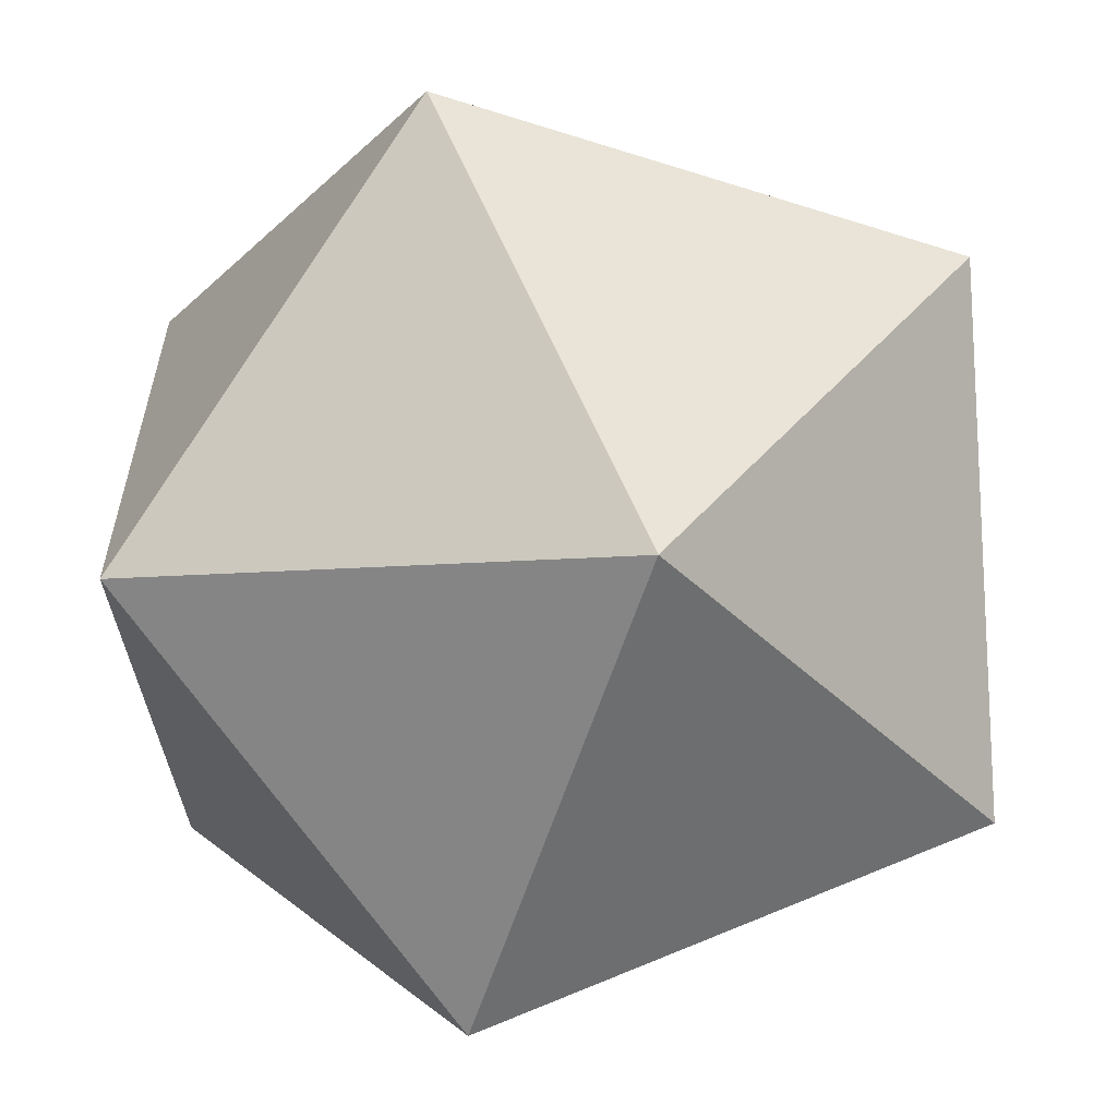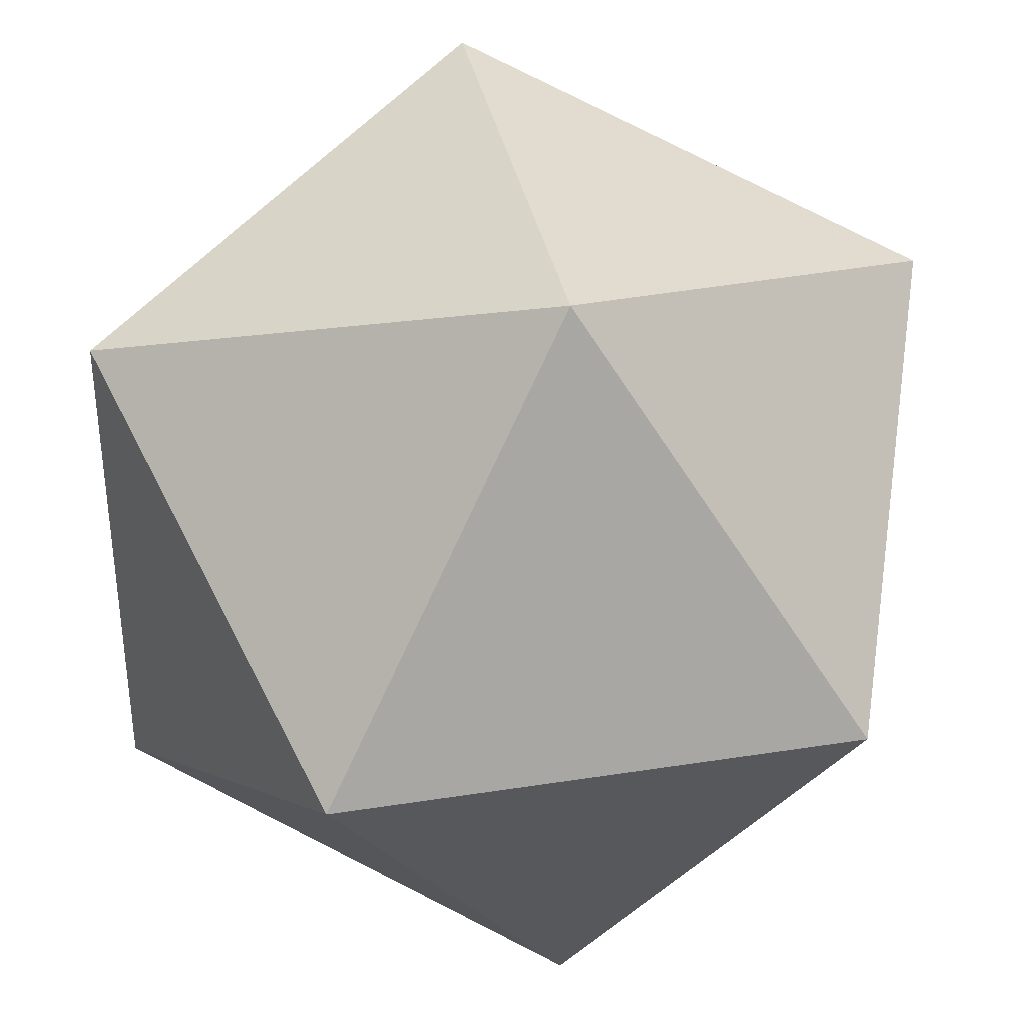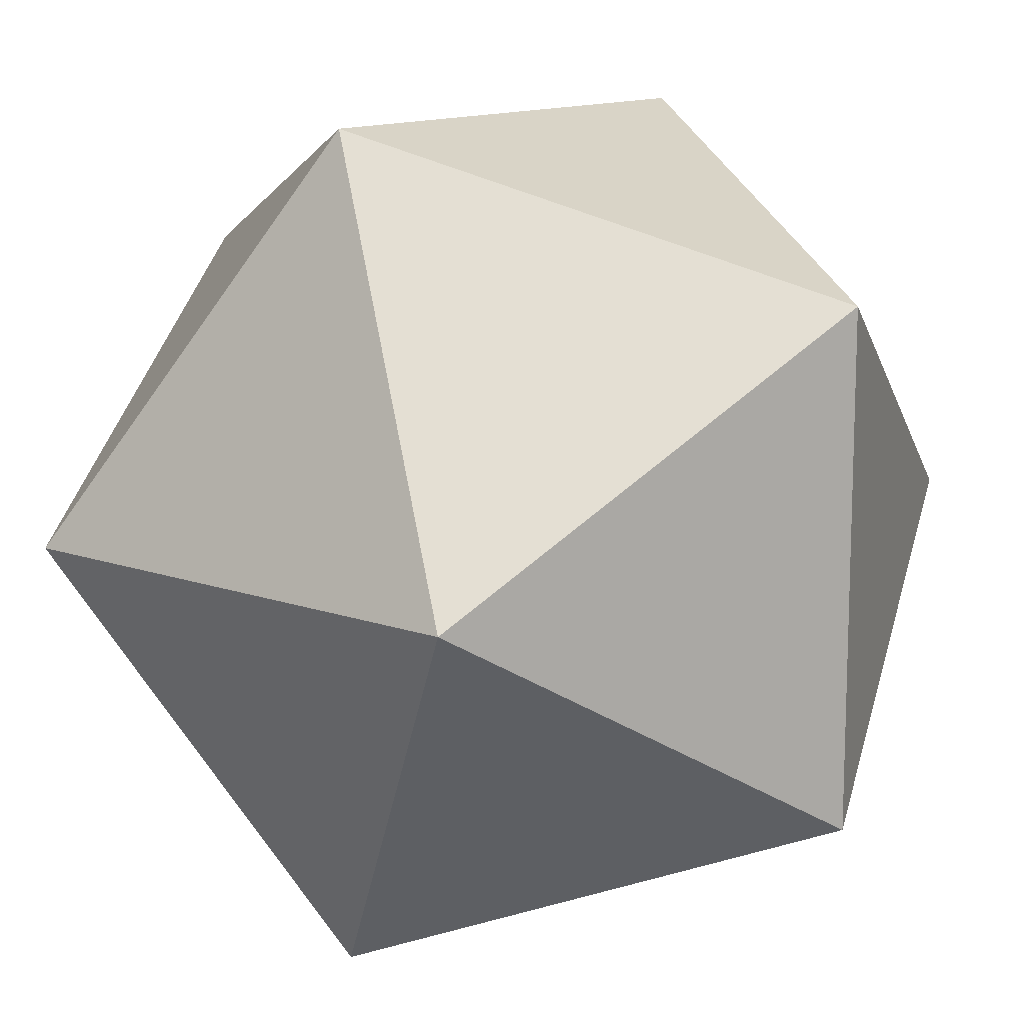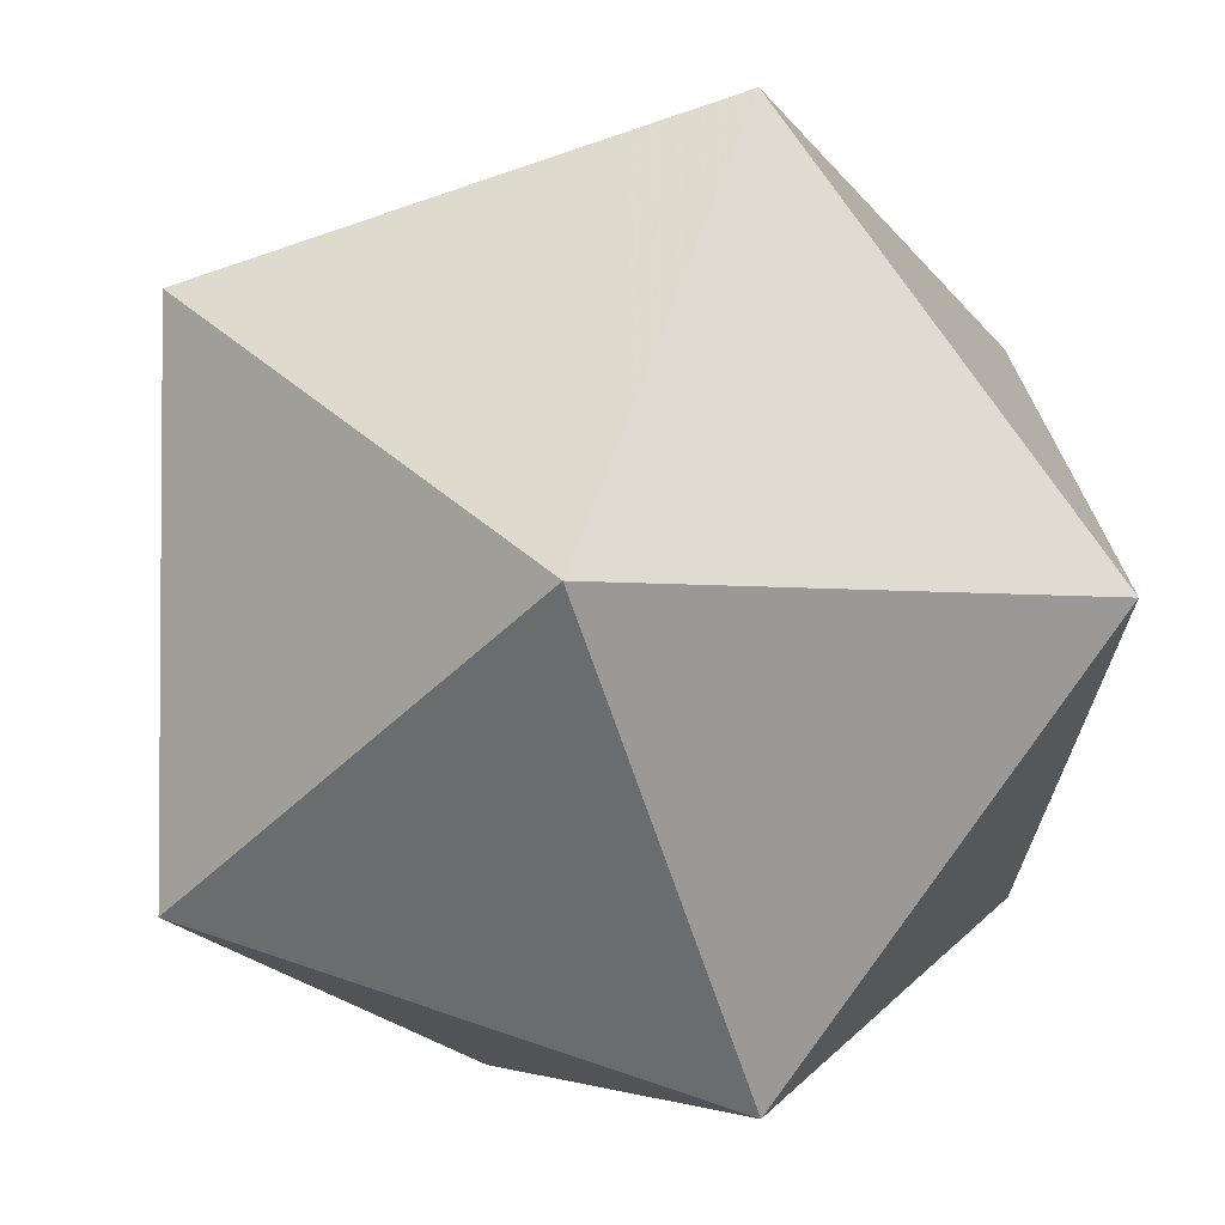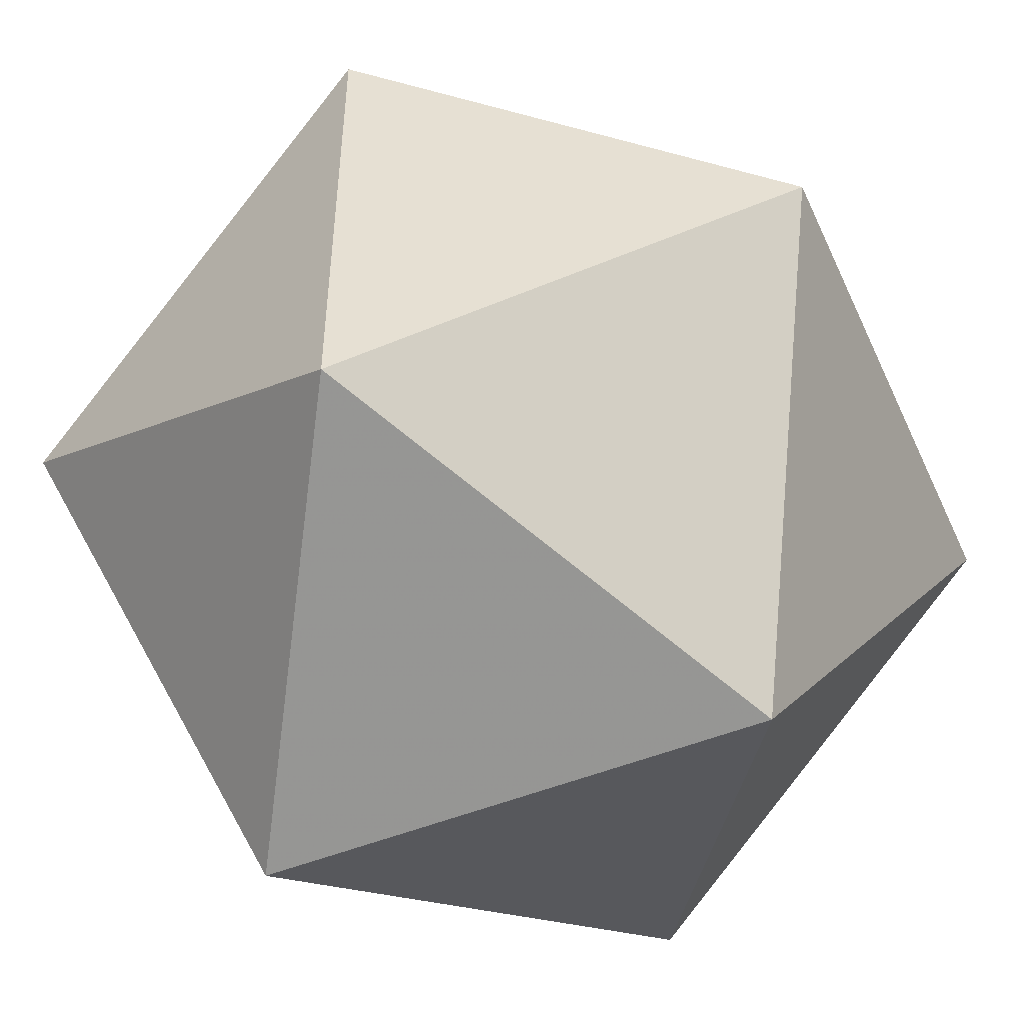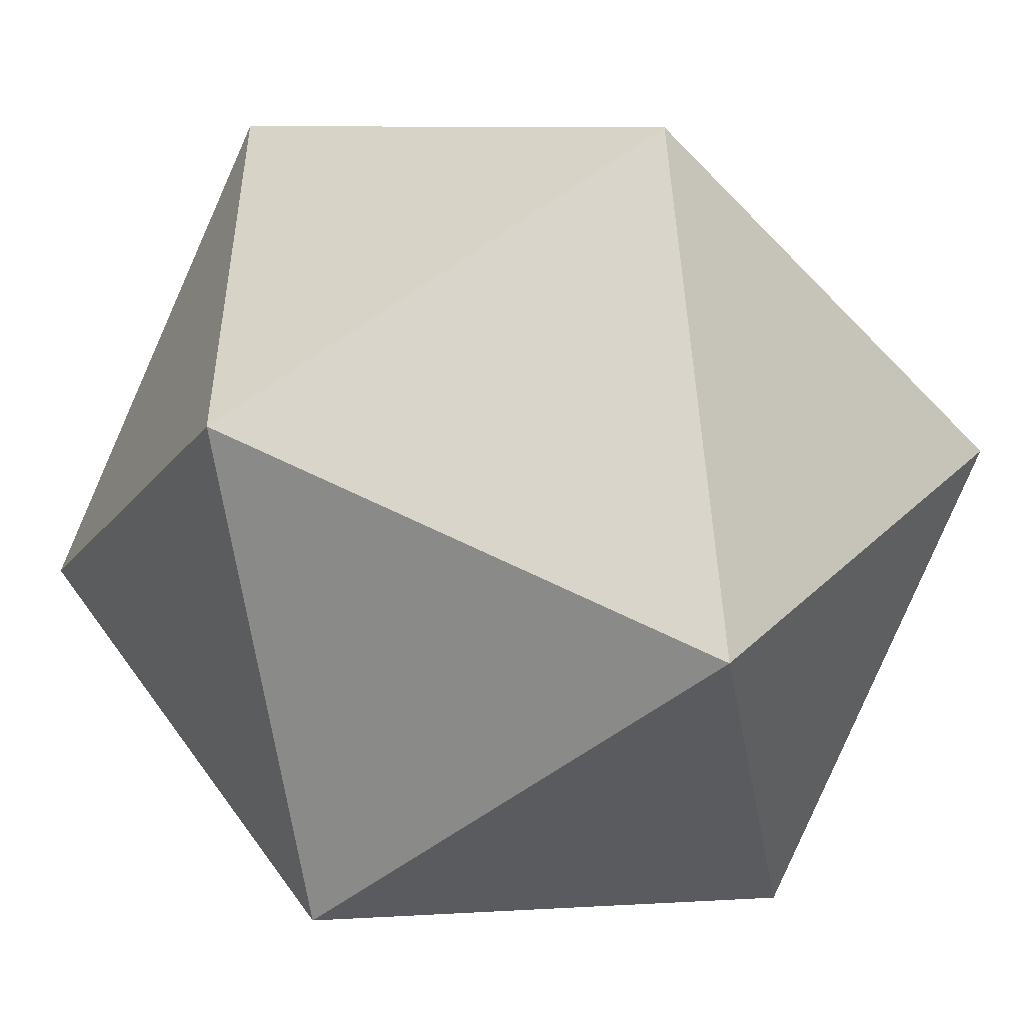
<metadata>
{"format":"obj","ext":"obj","renderer":"f3d","projection":"perspective","resolution":1024,"background":"white","views":[{"elev":-59.9,"azim":162.0,"up":"+Z"},{"elev":36.9,"azim":78.5,"up":"+Y"},{"elev":13.0,"azim":-140.7,"up":"+Z"},{"elev":-2.7,"azim":62.5,"up":"+Y"},{"elev":-50.0,"azim":113.9,"up":"+Z"},{"elev":-50.4,"azim":131.3,"up":"+Z"}]}
</metadata>
<code>
v 0.8726 0 -0.5477
v 0.8726 -0 0.5037
v -0.8287 -0 0.5037
v -0.8287 0 -0.5477
v 0.02199 -0.5257 0.8287
v 0.02199 0.5257 0.8287
v 0.02199 0.5257 -0.8726
v 0.02199 -0.5257 -0.8726
v -0.5037 -0.8507 -0.02199
v 0.5477 -0.8507 -0.02199
v 0.5477 0.8507 -0.02199
v -0.5037 0.8507 -0.02199
f 2 10 1
f 1 11 2
f 1 8 7
f 1 7 11
f 1 10 8
f 5 2 6
f 10 2 5
f 2 11 6
f 4 9 3
f 3 12 4
f 5 6 3
f 3 9 5
f 6 12 3
f 7 8 4
f 4 12 7
f 4 8 9
f 5 9 10
f 6 11 12
f 7 12 11
f 8 10 9

</code>
